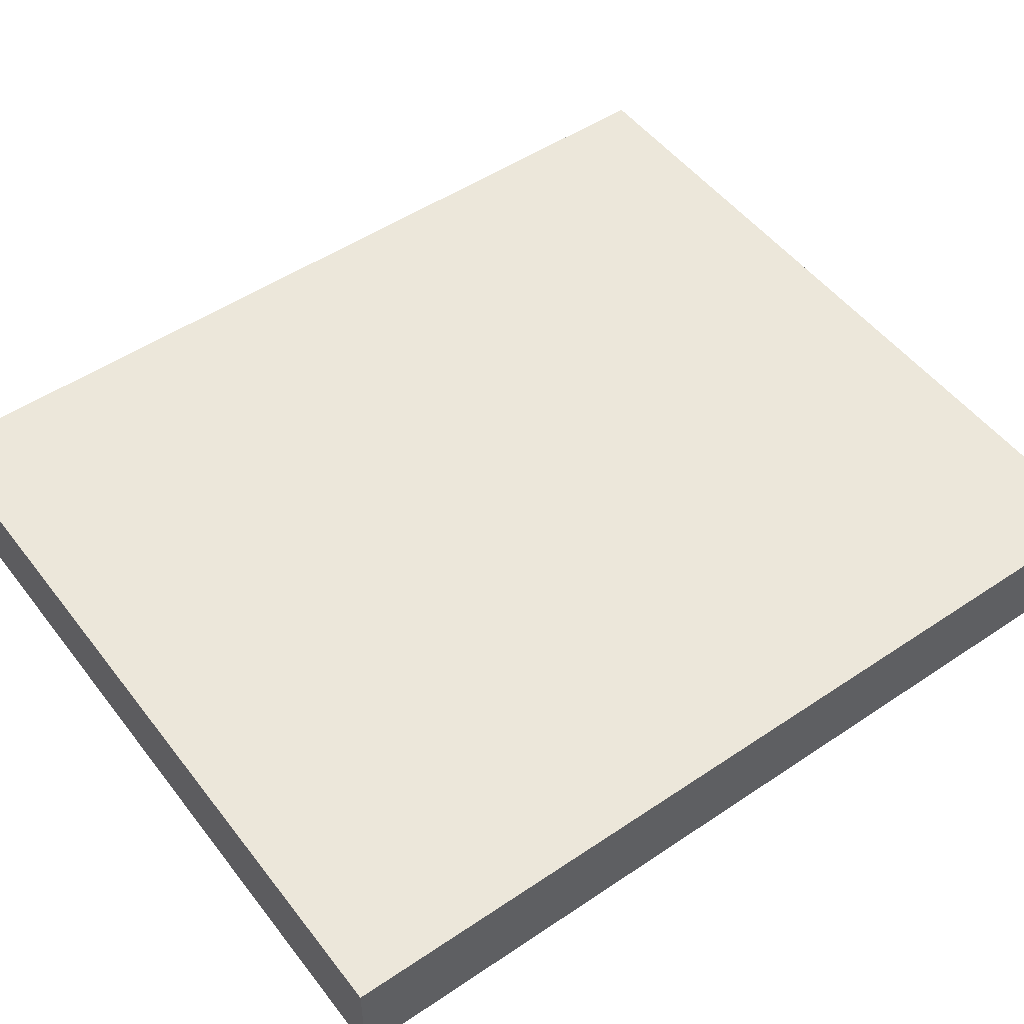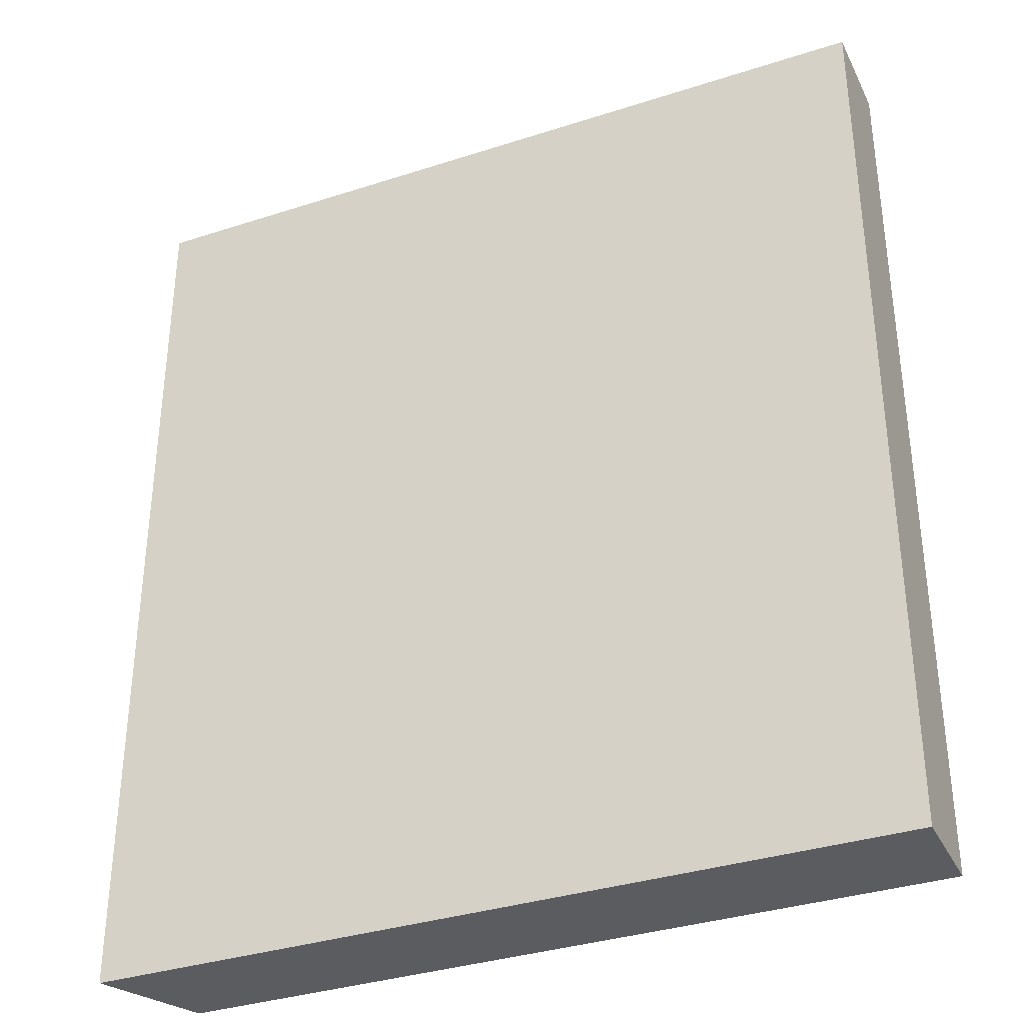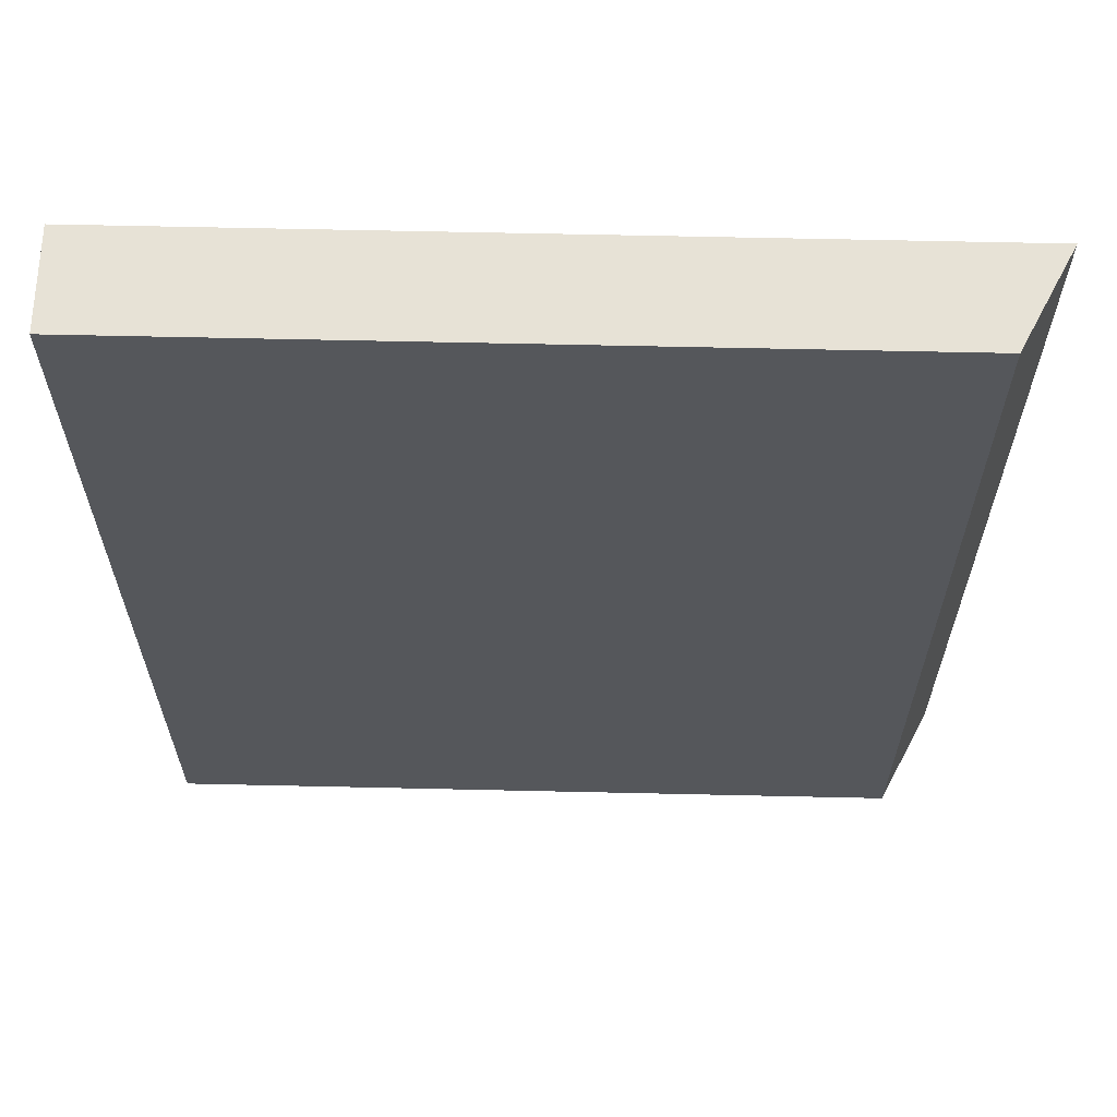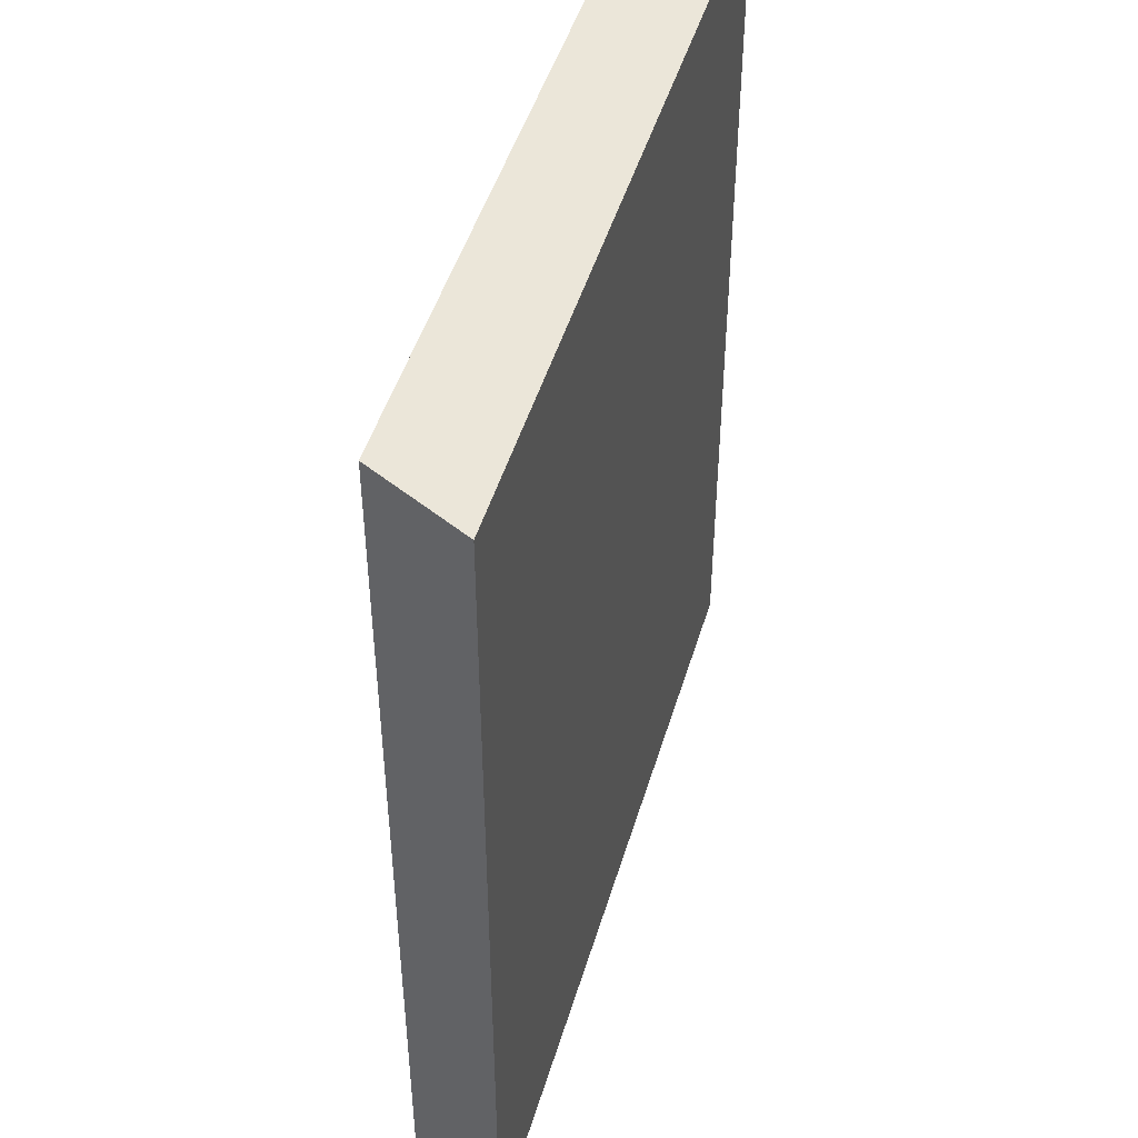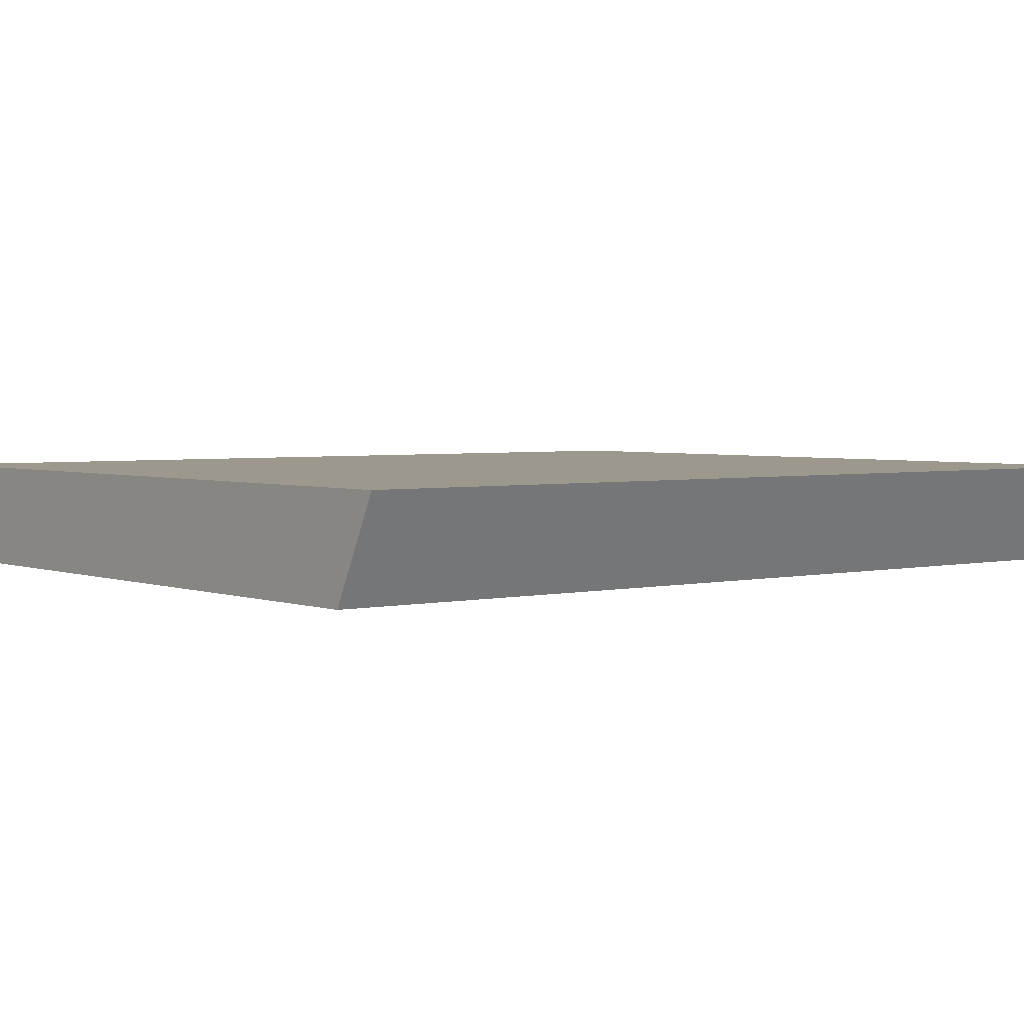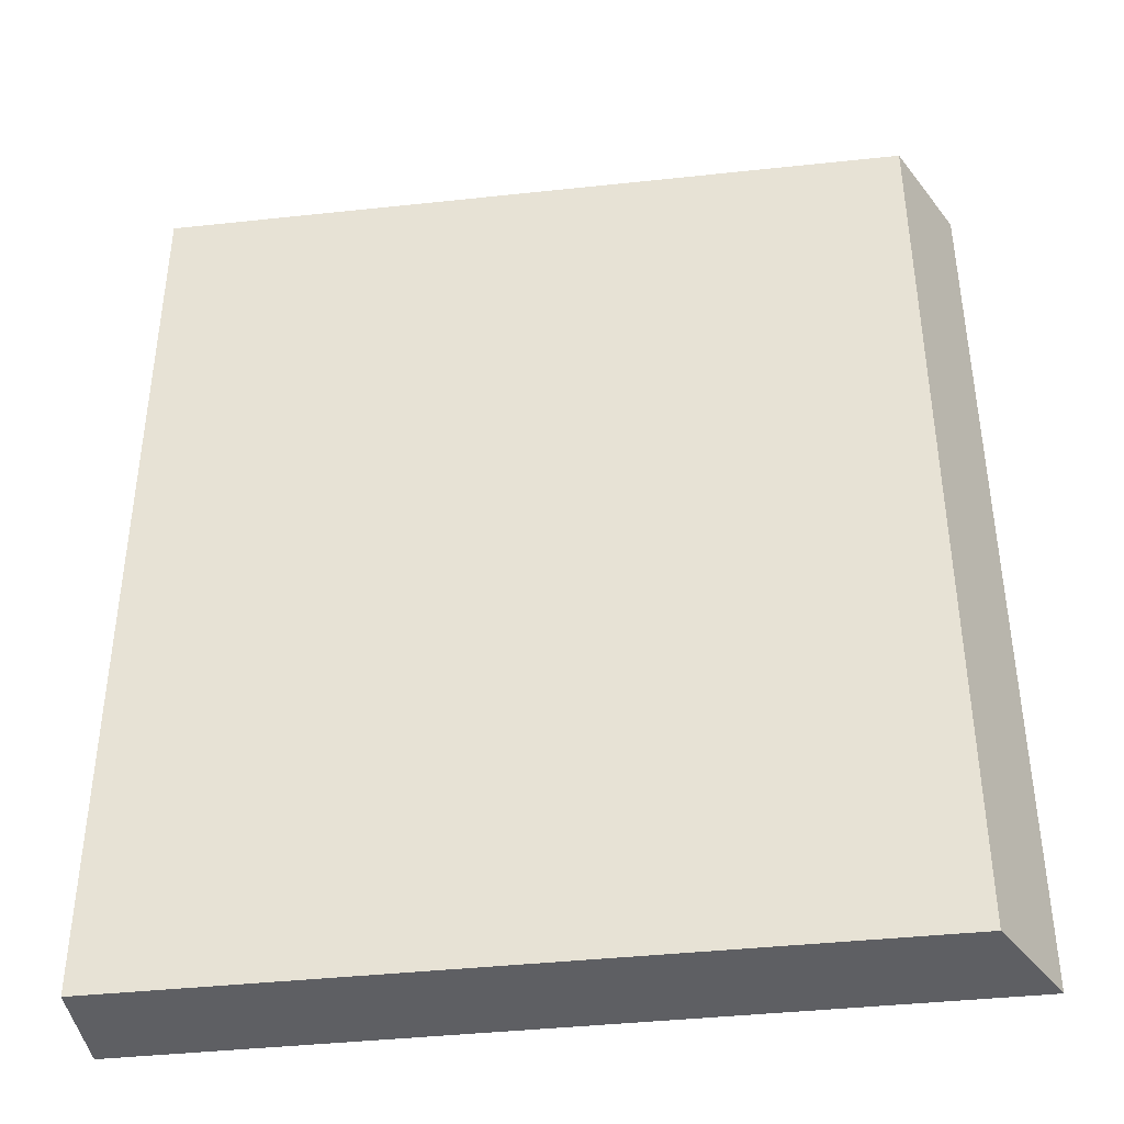
<metadata>
{"format":"obj","ext":"obj","renderer":"f3d","projection":"perspective","resolution":1024,"background":"white","views":[{"elev":50.8,"azim":53.7,"up":"+Z"},{"elev":-34.9,"azim":23.4,"up":"+Y"},{"elev":63.3,"azim":-178.7,"up":"+Y"},{"elev":47.3,"azim":-73.7,"up":"+Y"},{"elev":3.1,"azim":-128.4,"up":"+Z"},{"elev":-40.8,"azim":-172.5,"up":"+Y"}]}
</metadata>
<code>
o Cube.007
v 1.25 0 -0.1562
v 1.25 -0 0.1562
v -1.25 -0 0.1562
v -1.094 0 -0.1562
v 1.25 2.875 -0.1562
v -1.094 2.875 -0.1562
v -1.25 2.875 0.1562
v 1.25 2.875 0.1562
f 1 2 3 4
f 5 6 7 8
f 1 5 8 2
f 2 8 7 3
f 3 7 6 4
f 5 1 4 6

</code>
